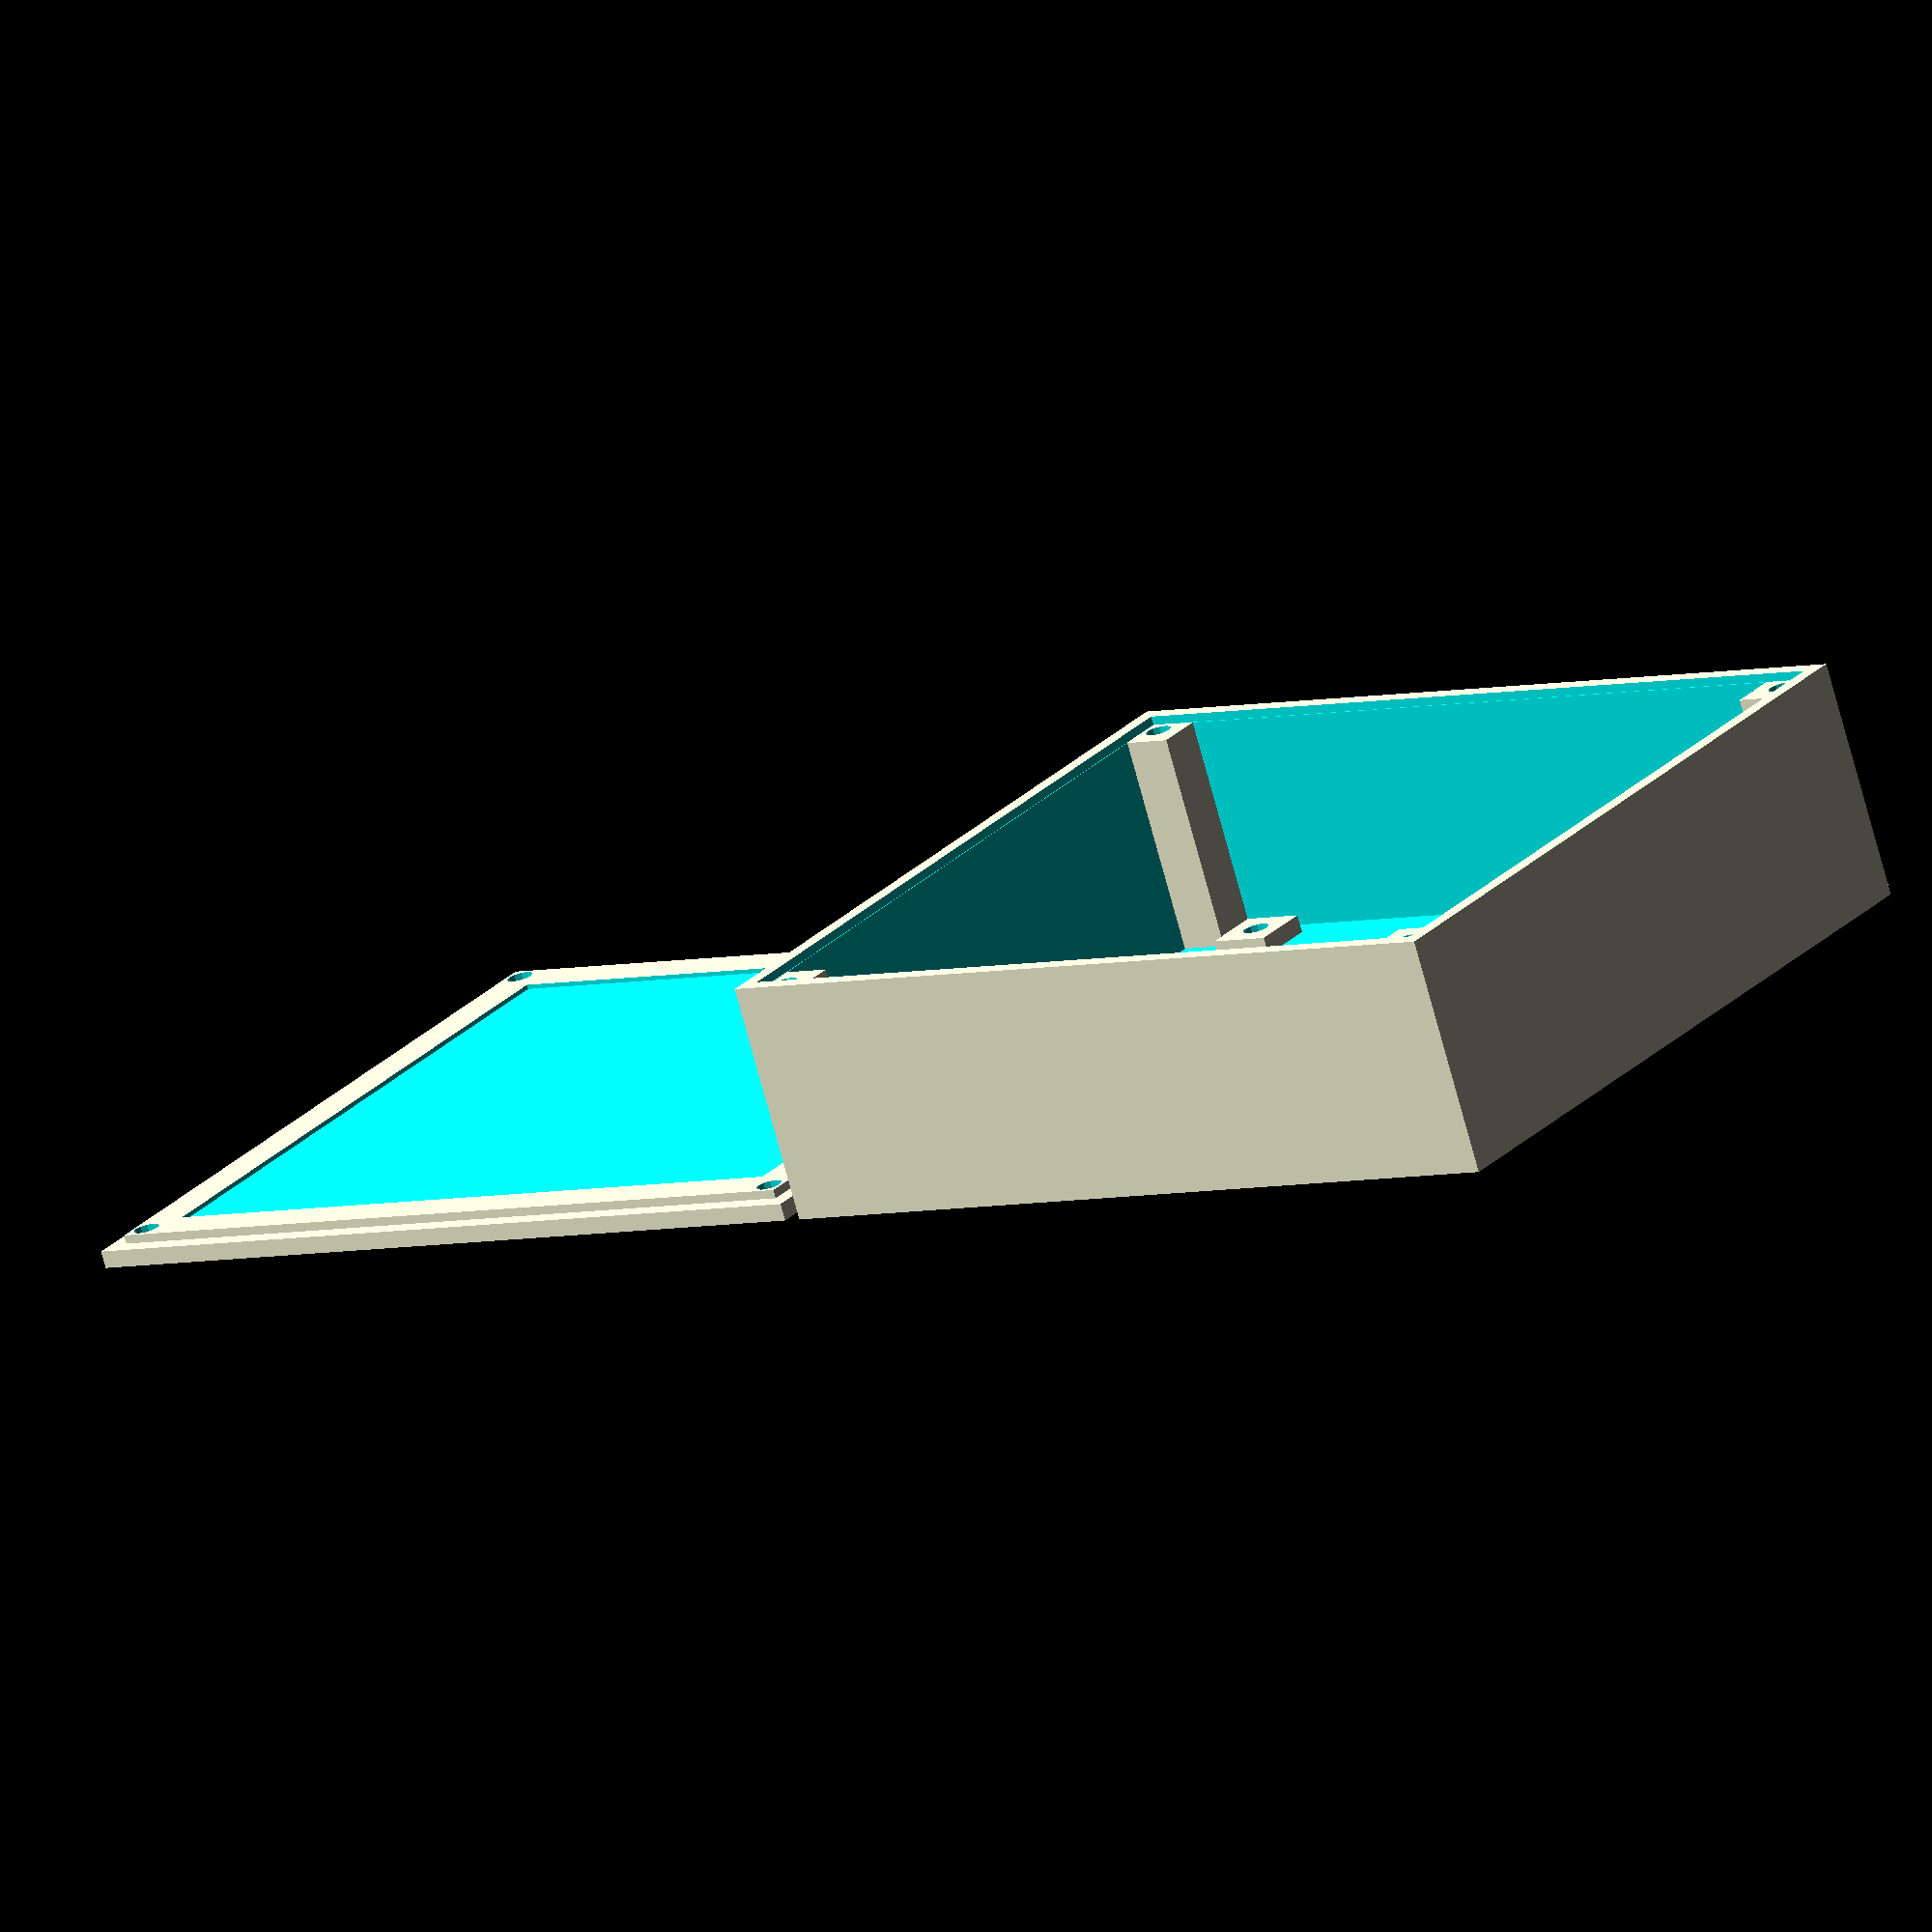
<openscad>
/*
 * A PCB-box to-be-printed, license CC-BY-SA 4.0.
 *
 * http://creativecommons.org/licenses/by-sa/4.0/
 *
 * Author L2K2
 * Version 0.1
 */

// Board dimensions.
x = 80;
y = 80;

// Internal extra spacing, one sided. 
dx = 1;
dy = 6;

// Wall thickness.
th = 2;
th_seal = 5;

// Spacing in z-direction.
sp_below = 2;
sp_above = 23;
sp_seal = 1;

// For tight fits, i.e., the seal in the lid, some slack.
tolerance = 0.125;
eps = 0.001;

module mount_hole(x = 0, y = 0, z = 0, d = 5) {
    translate([x, y, 0])
    difference() {
        translate([-d / 2 - th, -d / 2 - th, 0])
        cube([d + 2 * th, d + 2 * th, th + z], center = false);
        translate([0, 0, th])
        cylinder(h = z + th, d = d, center = false, $fn = 12);
    }
}
module inverse_hole(x = 0, y = 0, z = 0, d = 5) {
    translate([x, y, -th])
    cylinder(h = z + 2 * th, d = d, center = false, $fn = 12);
}

// Main box.
translate([0, y / 2 + dy + th + 1, 0]) {
    difference() {
        translate([-x / 2 - dx - th, -y / 2 - dy - th, 0])
        cube([x + 2 * dx + 2 * th, y + 2 * dy + 2 * th, th + sp_below + sp_above + sp_seal], center = false);
        
        translate([-x / 2 - dx, -y / 2 - dy, th])
        cube([x + 2 * dx, y + 2 * dy, th + sp_below + sp_above + sp_seal], center = false); 
        
        translate([-x / 2 - dx - tolerance, -y / 2 - dy - tolerance, th + sp_below + sp_above])
        cube([x + 2 * dx + 2 * tolerance, y + 2 * dy + 2 * tolerance, th + sp_seal], center = false); 
    }

    // Mount holes.
    mount_hole(35, 35, sp_below, 3);
    mount_hole(-35, 35, sp_below, 3);
    mount_hole(-35, -35, sp_below, 3);
    mount_hole(35, -35, sp_below, 3);

    mount_hole(39, 44, sp_below + sp_above, 3);
    mount_hole(-39, 44, sp_below + sp_above, 3);
    mount_hole(-39, -44, sp_below + sp_above, 3);
    mount_hole(39, -44, sp_below + sp_above, 3);
}

// Lid.
translate([0, -y / 2 - dy - th - 1, 0]) {
    difference() {
        union() {
            translate([-x / 2 - dx - th, -y / 2 - dy - th, 0])
            cube([x + 2 * dx + 2 * th, y + 2 * dy + 2 * th, th], center = false);
            translate([-x / 2 - dx + tolerance, -y / 2 - dy + tolerance, 0])
            cube([x + 2 * dx - 2 * tolerance, y + 2 * dy - 2 * tolerance, th + sp_seal], center = false);
        }
        
        translate([-x / 2 - dx + th_seal, -y / 2 - dy + th_seal, th + sp_seal / 2])
        cube([x + 2 * dx - 2 * th_seal, y + 2 * dy - 2 * th_seal, th + sp_seal], center = false);

        inverse_hole(39, 44, th + sp_seal + th, 3);
        inverse_hole(-39, 44, th + sp_seal + th, 3);
        inverse_hole(-39, -44, th + sp_seal + th, 3);
        inverse_hole(39, -44, th + sp_seal + th, 3);
    }
}

</openscad>
<views>
elev=74.3 azim=124.1 roll=15.1 proj=o view=solid
</views>
